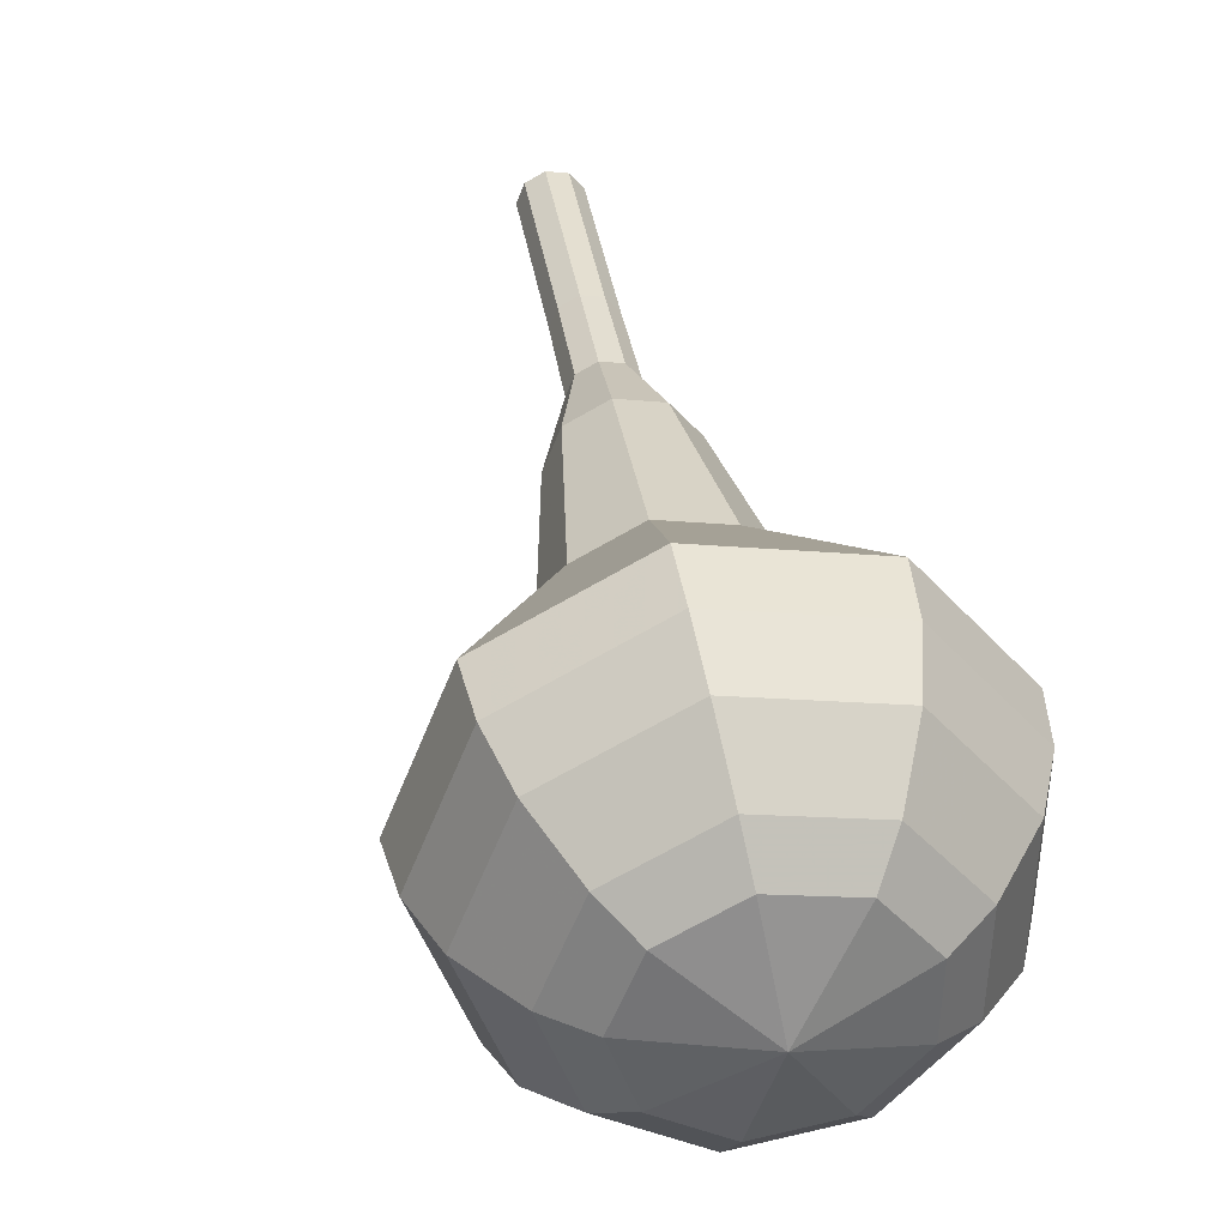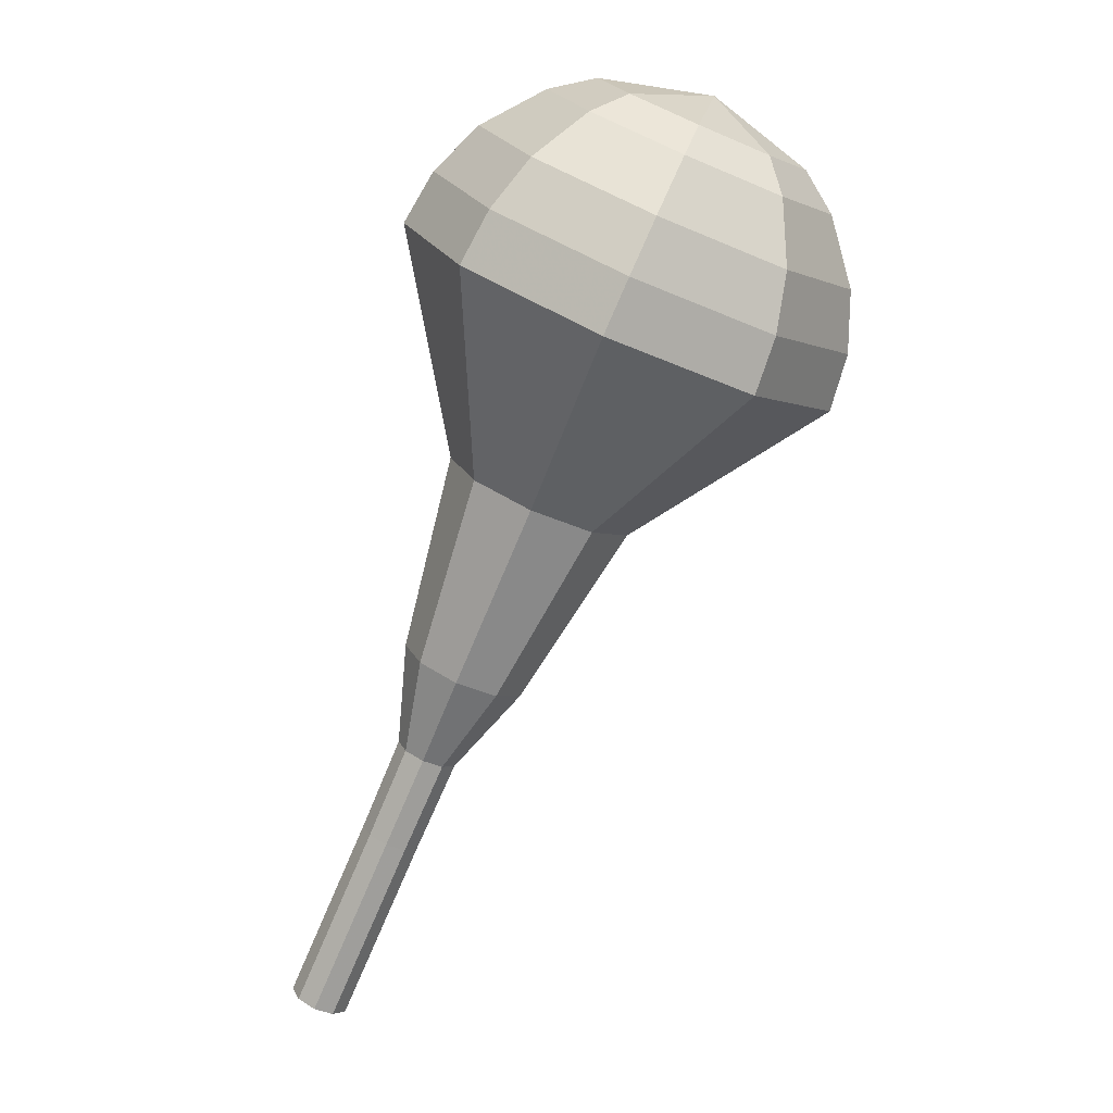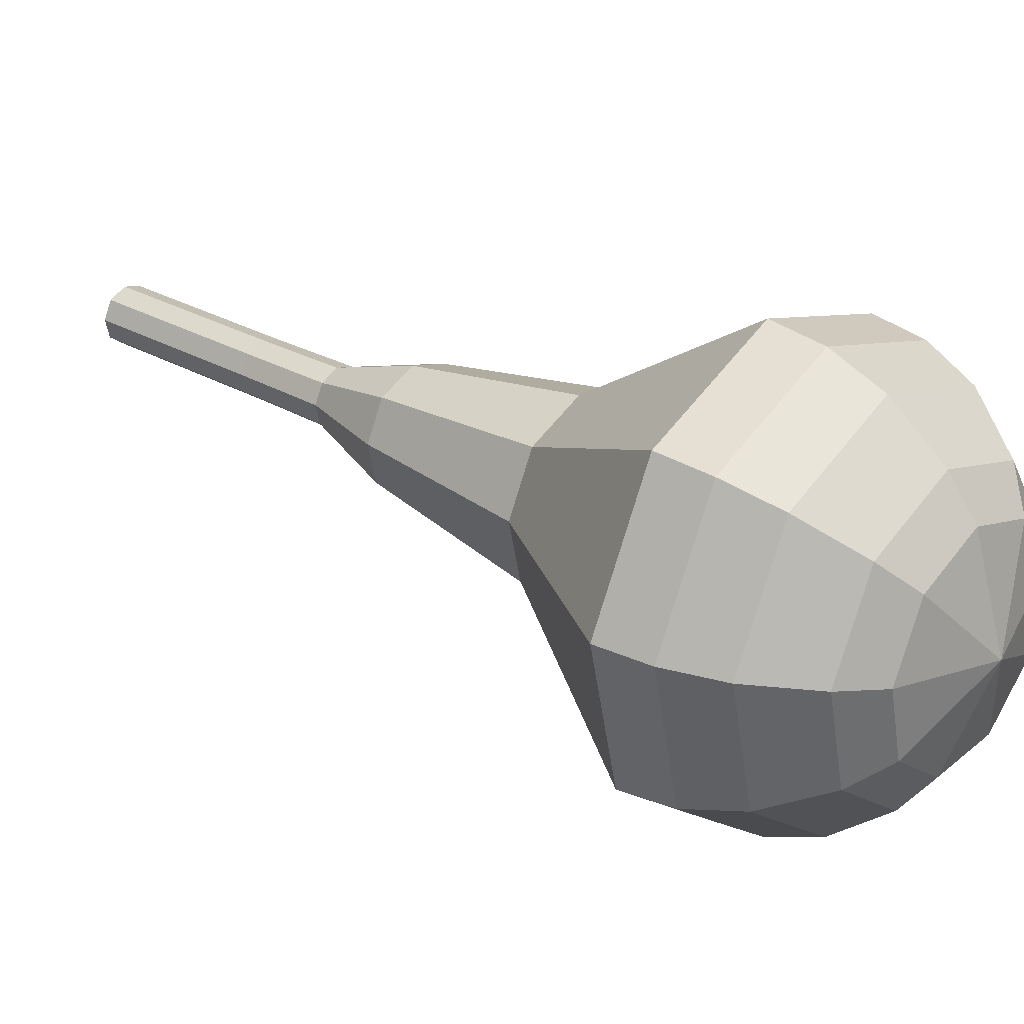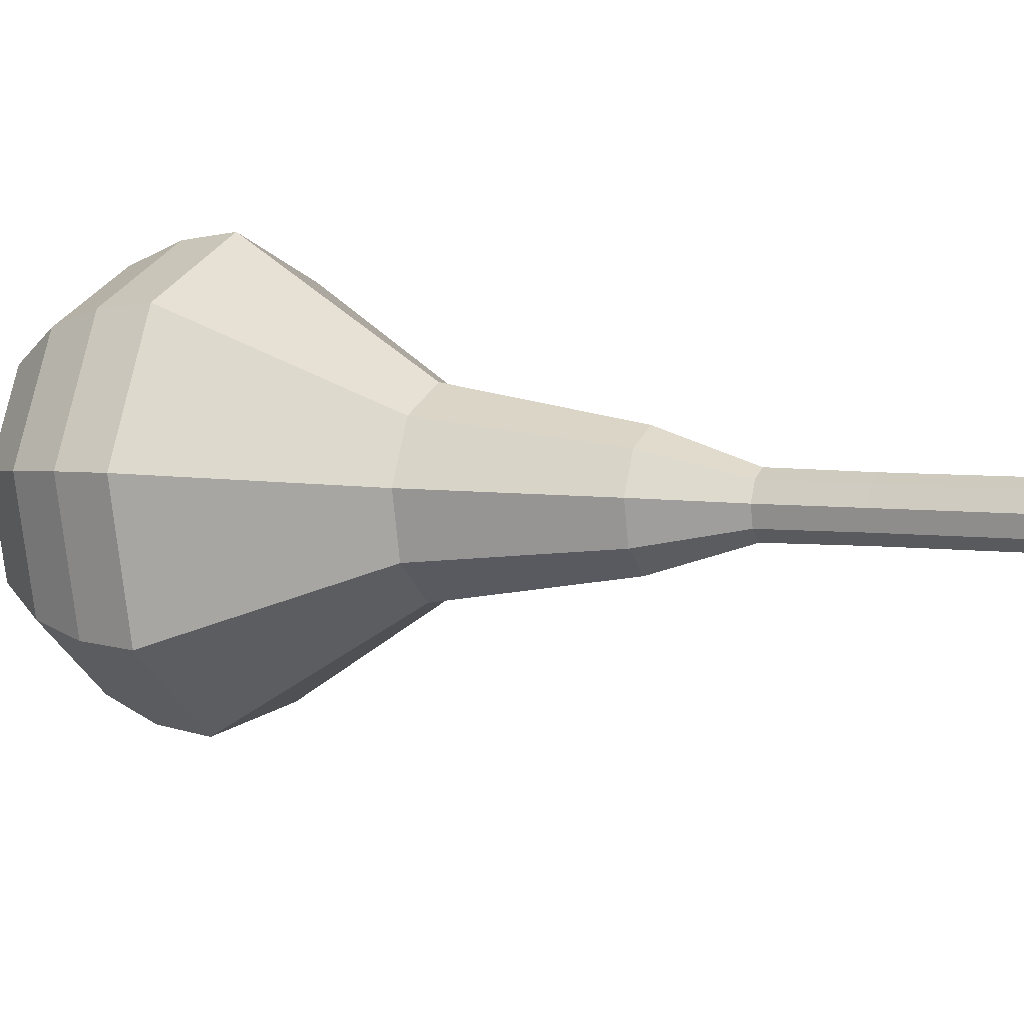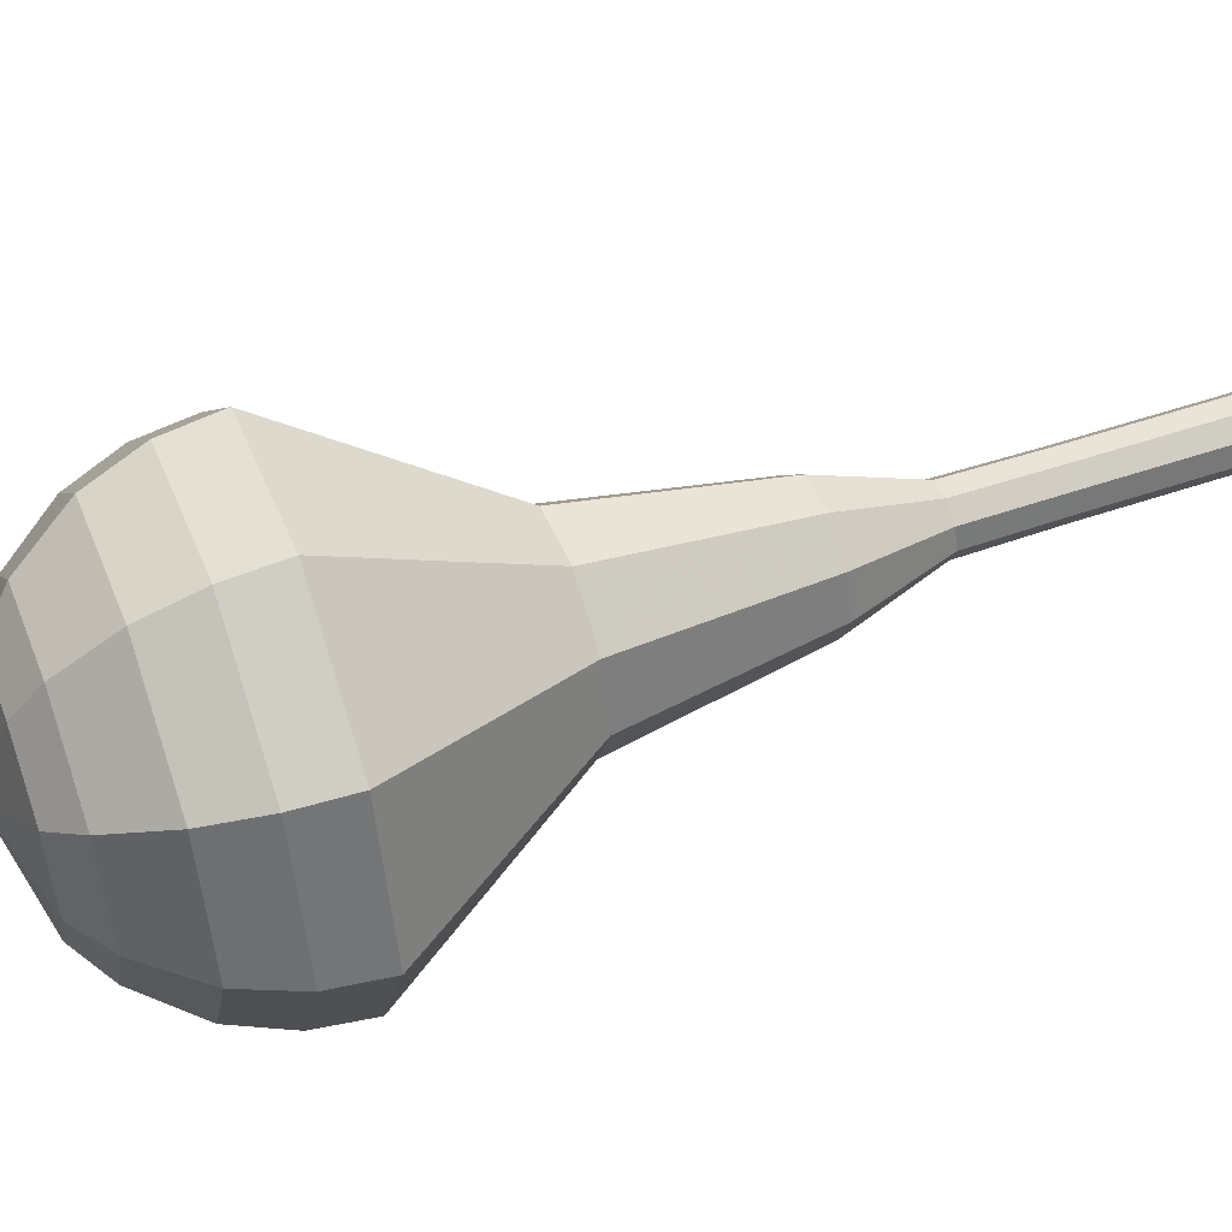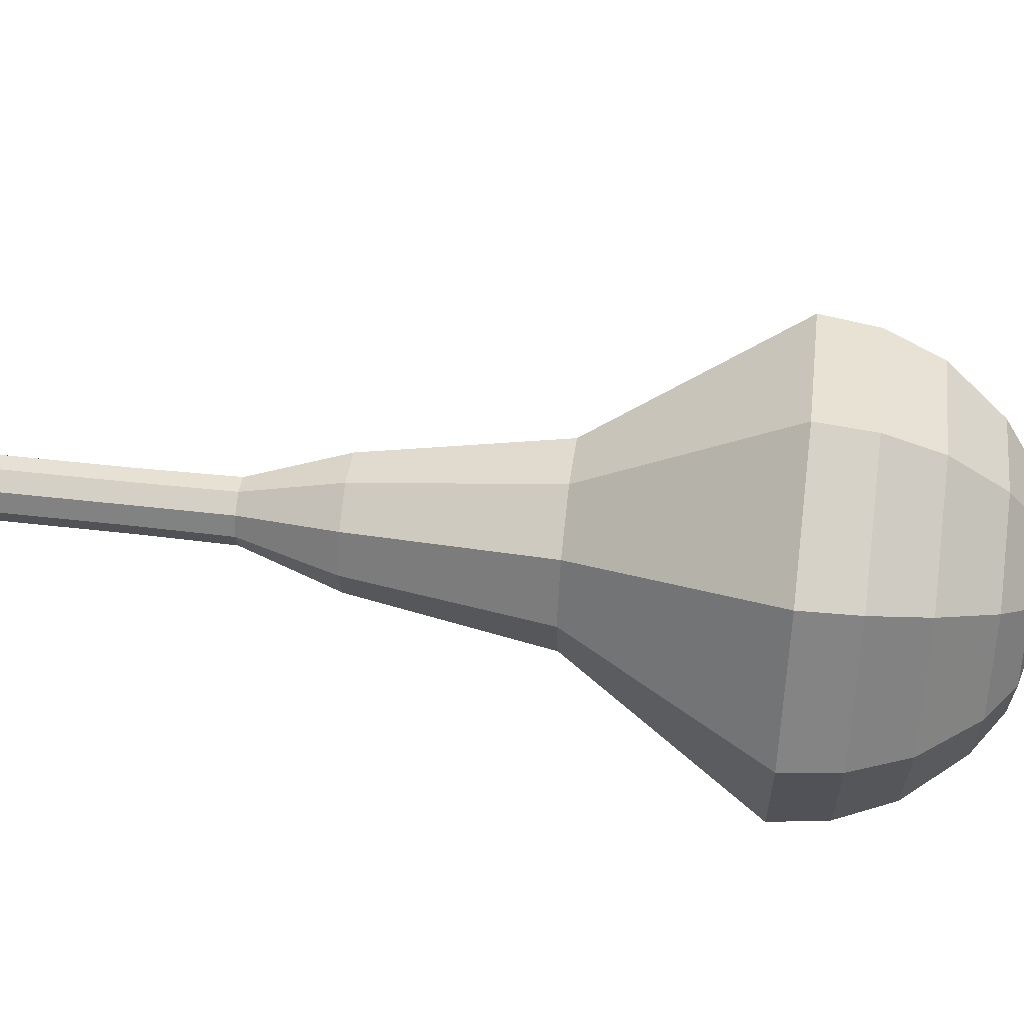
<metadata>
{"format":"obj","ext":"obj","renderer":"f3d","projection":"perspective","resolution":1024,"background":"white","views":[{"elev":32.5,"azim":139.6,"up":"+Z"},{"elev":-9.0,"azim":52.6,"up":"+Y"},{"elev":19.0,"azim":99.5,"up":"+Z"},{"elev":19.5,"azim":-97.6,"up":"+Z"},{"elev":33.2,"azim":-141.4,"up":"+Z"},{"elev":-71.3,"azim":54.9,"up":"+Z"}]}
</metadata>
<code>
g tube1
v 118.5 129.5 117.7
v 118.3 129.6 117
v 117.8 129.8 116.7
v 117.2 130.2 116.8
v 116.8 130.5 117.3
v 116.9 130.5 118
v 117.3 130.4 118.5
v 117.9 130 118.6
v 118.4 129.7 118.3
v 118.5 129.5 117.7
v 120.2 132.3 117.3
v 120 132.3 116.7
v 119.4 132.6 116.3
v 118.9 133 116.5
v 118.5 133.2 117
v 118.5 133.3 117.7
v 119 133.1 118.2
v 119.5 132.8 118.3
v 120 132.4 118
v 120.2 132.3 117.3
v 121.9 135 117
v 121.6 135.1 116.4
v 121.1 135.3 116
v 120.5 135.7 116.1
v 120.2 136 116.7
v 120.2 136 117.3
v 120.6 135.9 117.9
v 121.2 135.5 118
v 121.7 135.2 117.6
v 121.9 135 117
v 123.6 137.7 116.7
v 123.3 137.8 116
v 122.8 138.1 115.6
v 122.2 138.5 115.8
v 121.8 138.7 116.3
v 121.9 138.8 117
v 122.3 138.6 117.6
v 122.9 138.3 117.7
v 123.4 137.9 117.3
v 123.6 137.7 116.7
v 126.1 139.9 116.3
v 125.6 140.1 115
v 124.5 140.6 114.3
v 123.3 141.4 114.5
v 122.6 142 115.6
v 122.7 142.1 117
v 123.5 141.7 118.2
v 124.8 141 118.4
v 125.8 140.3 117.7
v 126.1 139.9 116.3
v 130.4 144.8 115.7
v 129.6 145.1 113.6
v 128 145.9 112.5
v 126.2 147.1 112.9
v 125 148 114.6
v 125.2 148.2 116.8
v 126.4 147.6 118.4
v 128.3 146.5 118.8
v 129.9 145.4 117.7
v 130.4 144.8 115.7
v 137.4 148.1 115
v 135.7 148.6 110.2
v 131.7 150.7 107.7
v 127.4 153.4 108.5
v 124.8 155.4 112.4
v 125.1 155.9 117.6
v 128.1 154.5 121.5
v 132.5 152 122.3
v 136.2 149.4 119.8
v 137.4 148.1 115
v 138.2 149.8 114.8
v 136.5 150.3 110.2
v 132.7 152.3 107.7
v 128.5 154.9 108.6
v 126 156.9 112.3
v 126.3 157.4 117.3
v 129.2 156 121.1
v 133.4 153.6 121.9
v 137 151.1 119.5
v 138.2 149.8 114.8
v 138.5 151.8 114.6
v 137 152.2 110.5
v 133.6 154 108.3
v 129.9 156.4 109
v 127.6 158.2 112.4
v 127.8 158.6 116.8
v 130.5 157.4 120.2
v 134.2 155.2 121
v 137.4 153 118.8
v 138.5 151.8 114.6
v 138.1 154.2 114.4
v 137 154.5 111.3
v 134.4 155.9 109.6
v 131.6 157.7 110.1
v 129.8 159.1 112.7
v 130 159.4 116.1
v 132 158.4 118.7
v 134.9 156.8 119.3
v 137.3 155.1 117.6
v 138.1 154.2 114.4
v 137.5 155.7 114.3
v 136.6 155.9 112
v 134.7 156.9 110.8
v 132.7 158.2 111.2
v 131.4 159.2 113.1
v 131.5 159.5 115.6
v 133 158.8 117.5
v 135.1 157.6 117.9
v 136.9 156.3 116.6
v 137.5 155.7 114.3
v 134.9 158.4 114.2
v 134.9 158.4 114.2
v 134.9 158.4 114.2
v 134.9 158.4 114.2
v 134.9 158.4 114.2
v 134.9 158.4 114.2
v 134.9 158.4 114.2
v 134.9 158.4 114.2
v 134.9 158.4 114.2
v 134.9 158.4 114.2
f 1 2 12
f 12 11 1
f 2 3 13
f 13 12 2
f 3 4 14
f 14 13 3
f 4 5 15
f 15 14 4
f 5 6 16
f 16 15 5
f 6 7 17
f 17 16 6
f 7 8 18
f 18 17 7
f 8 9 19
f 19 18 8
f 9 10 20
f 20 19 9
f 11 12 22
f 22 21 11
f 12 13 23
f 23 22 12
f 13 14 24
f 24 23 13
f 14 15 25
f 25 24 14
f 15 16 26
f 26 25 15
f 16 17 27
f 27 26 16
f 17 18 28
f 28 27 17
f 18 19 29
f 29 28 18
f 19 20 30
f 30 29 19
f 21 22 32
f 32 31 21
f 22 23 33
f 33 32 22
f 23 24 34
f 34 33 23
f 24 25 35
f 35 34 24
f 25 26 36
f 36 35 25
f 26 27 37
f 37 36 26
f 27 28 38
f 38 37 27
f 28 29 39
f 39 38 28
f 29 30 40
f 40 39 29
f 31 32 42
f 42 41 31
f 32 33 43
f 43 42 32
f 33 34 44
f 44 43 33
f 34 35 45
f 45 44 34
f 35 36 46
f 46 45 35
f 36 37 47
f 47 46 36
f 37 38 48
f 48 47 37
f 38 39 49
f 49 48 38
f 39 40 50
f 50 49 39
f 41 42 52
f 52 51 41
f 42 43 53
f 53 52 42
f 43 44 54
f 54 53 43
f 44 45 55
f 55 54 44
f 45 46 56
f 56 55 45
f 46 47 57
f 57 56 46
f 47 48 58
f 58 57 47
f 48 49 59
f 59 58 48
f 49 50 60
f 60 59 49
f 51 52 62
f 62 61 51
f 52 53 63
f 63 62 52
f 53 54 64
f 64 63 53
f 54 55 65
f 65 64 54
f 55 56 66
f 66 65 55
f 56 57 67
f 67 66 56
f 57 58 68
f 68 67 57
f 58 59 69
f 69 68 58
f 59 60 70
f 70 69 59
f 61 62 72
f 72 71 61
f 62 63 73
f 73 72 62
f 63 64 74
f 74 73 63
f 64 65 75
f 75 74 64
f 65 66 76
f 76 75 65
f 66 67 77
f 77 76 66
f 67 68 78
f 78 77 67
f 68 69 79
f 79 78 68
f 69 70 80
f 80 79 69
f 71 72 82
f 82 81 71
f 72 73 83
f 83 82 72
f 73 74 84
f 84 83 73
f 74 75 85
f 85 84 74
f 75 76 86
f 86 85 75
f 76 77 87
f 87 86 76
f 77 78 88
f 88 87 77
f 78 79 89
f 89 88 78
f 79 80 90
f 90 89 79
f 81 82 92
f 92 91 81
f 82 83 93
f 93 92 82
f 83 84 94
f 94 93 83
f 84 85 95
f 95 94 84
f 85 86 96
f 96 95 85
f 86 87 97
f 97 96 86
f 87 88 98
f 98 97 87
f 88 89 99
f 99 98 88
f 89 90 100
f 100 99 89
f 91 92 102
f 102 101 91
f 92 93 103
f 103 102 92
f 93 94 104
f 104 103 93
f 94 95 105
f 105 104 94
f 95 96 106
f 106 105 95
f 96 97 107
f 107 106 96
f 97 98 108
f 108 107 97
f 98 99 109
f 109 108 98
f 99 100 110
f 110 109 99
f 101 102 112
f 112 111 101
f 102 103 113
f 113 112 102
f 103 104 114
f 114 113 103
f 104 105 115
f 115 114 104
f 105 106 116
f 116 115 105
f 106 107 117
f 117 116 106
f 107 108 118
f 118 117 107
f 108 109 119
f 119 118 108
f 109 110 120
f 120 119 109
g

</code>
